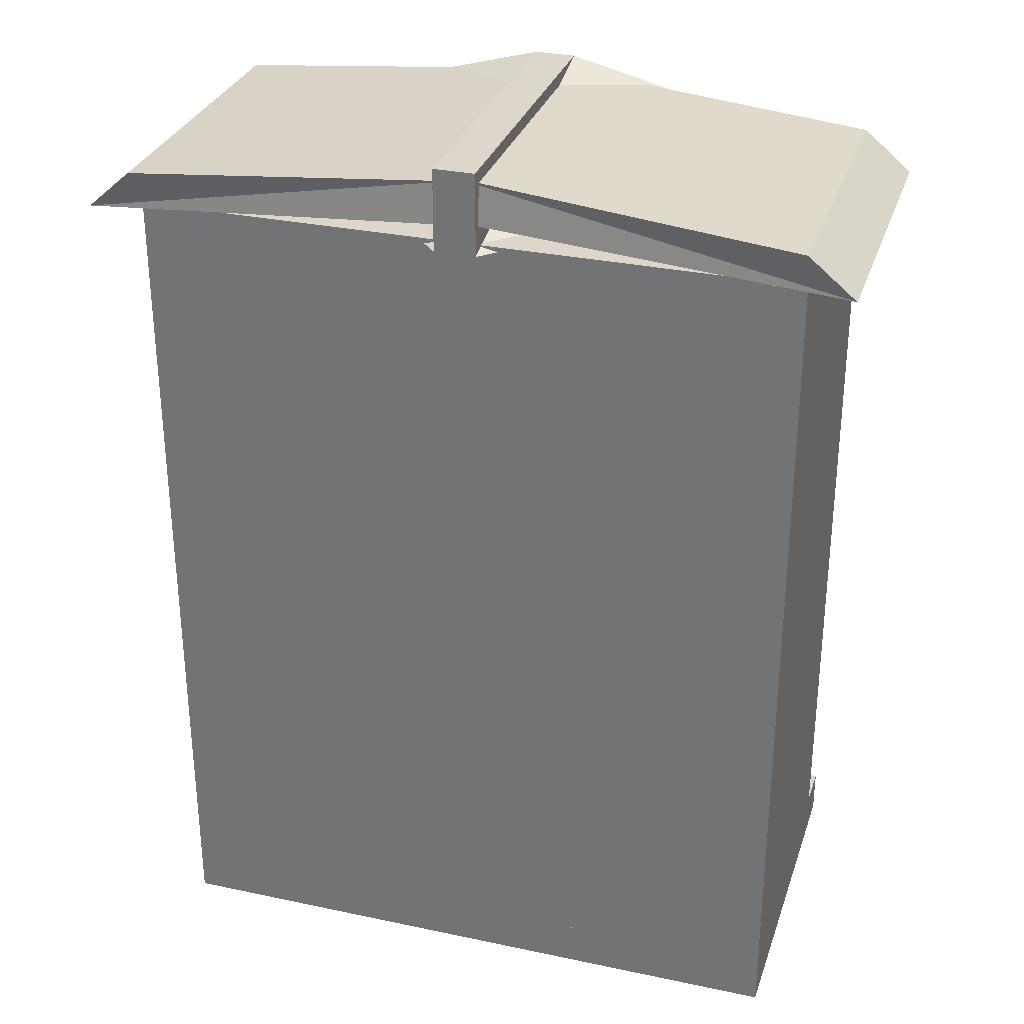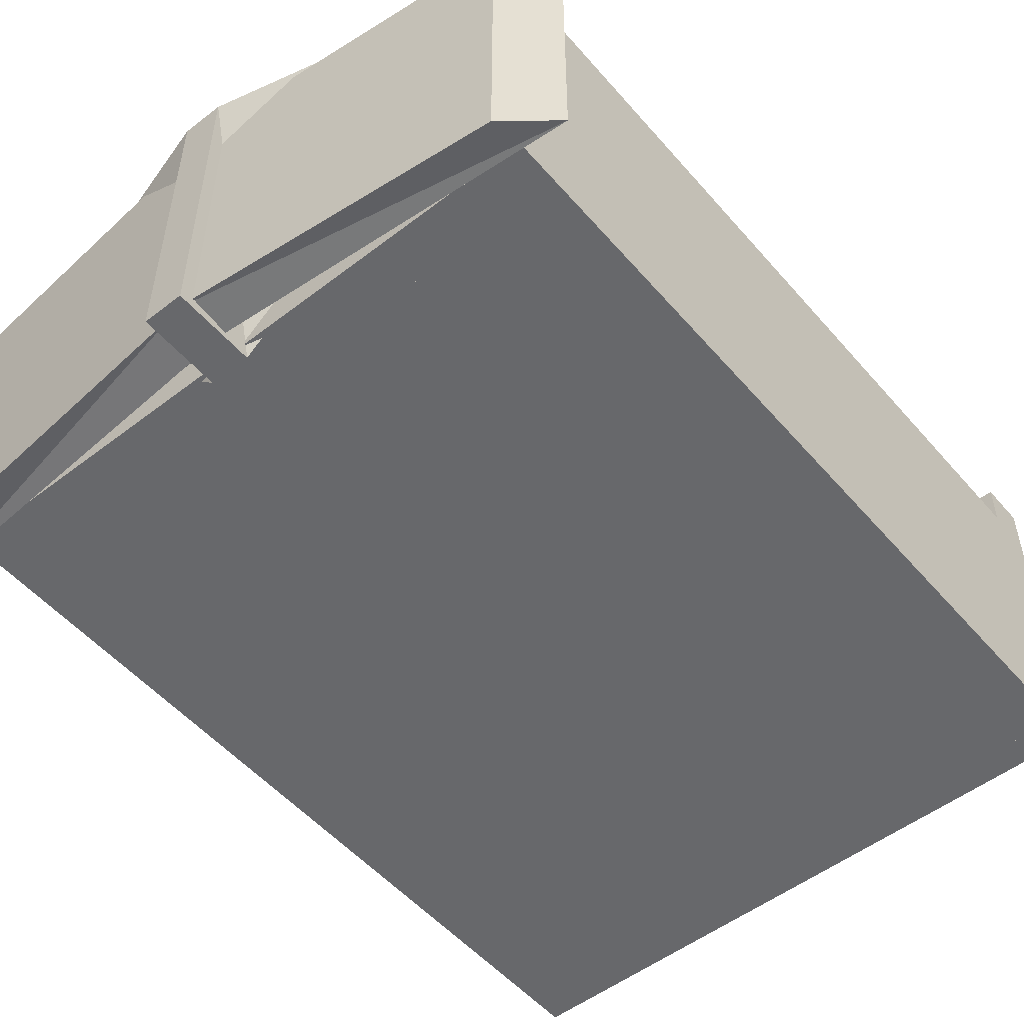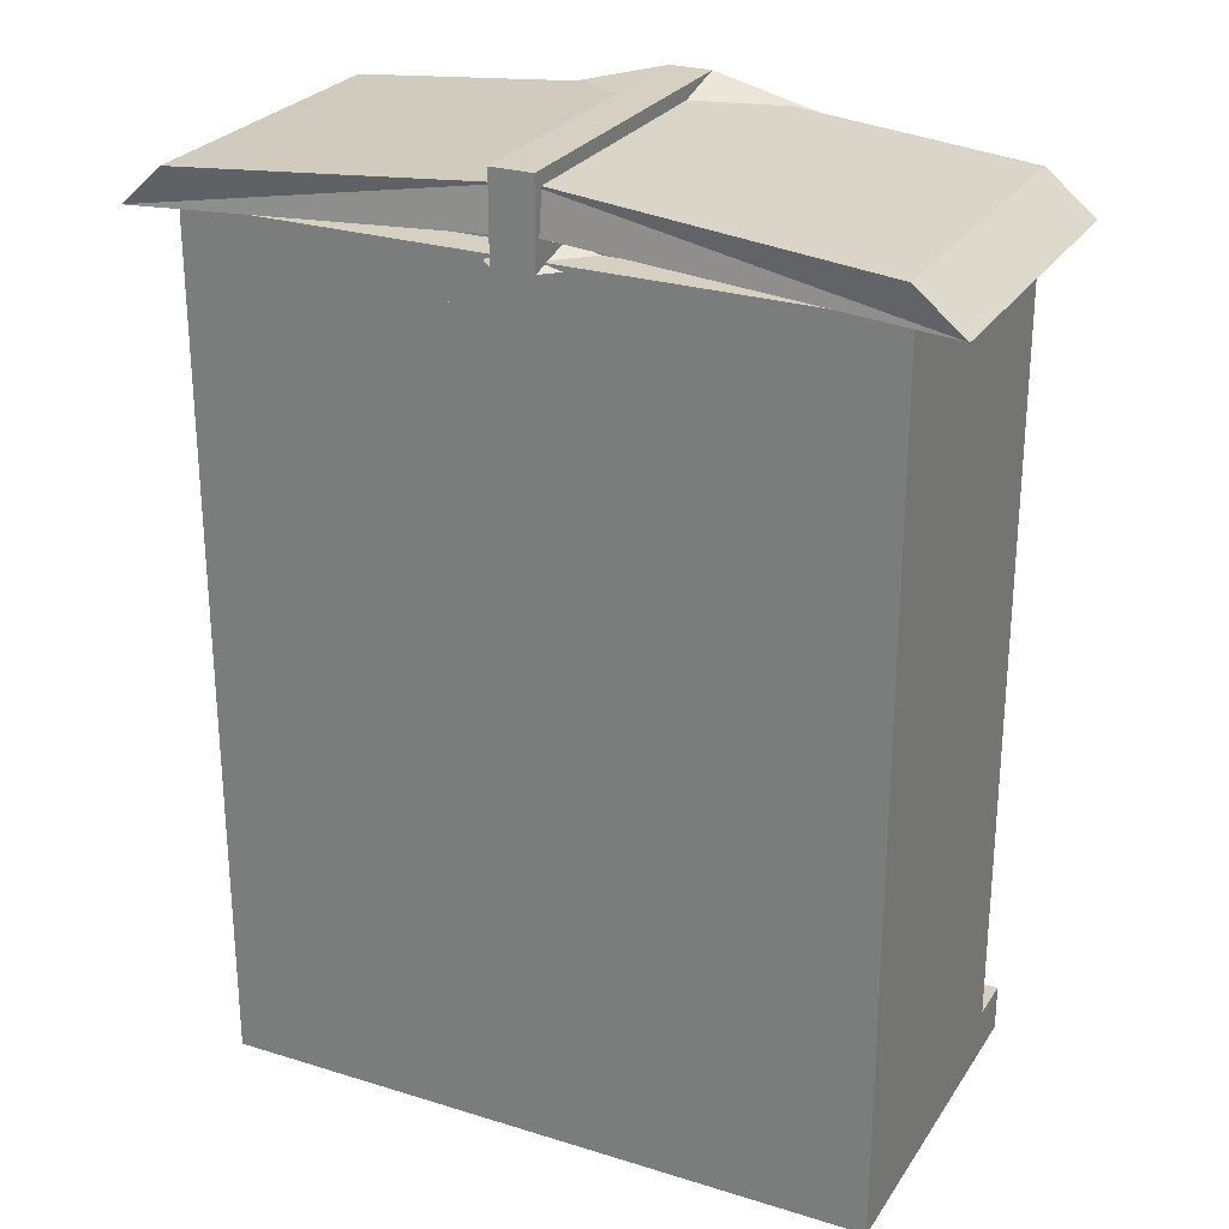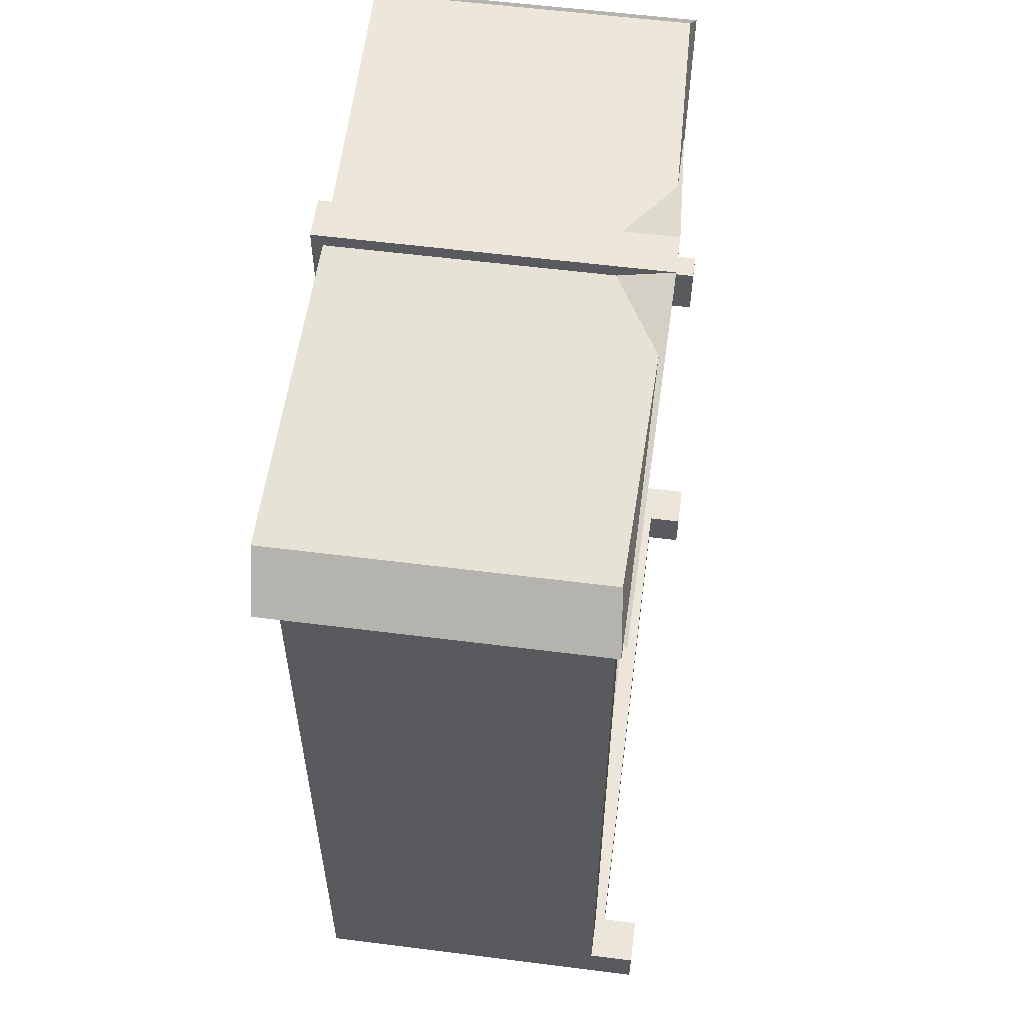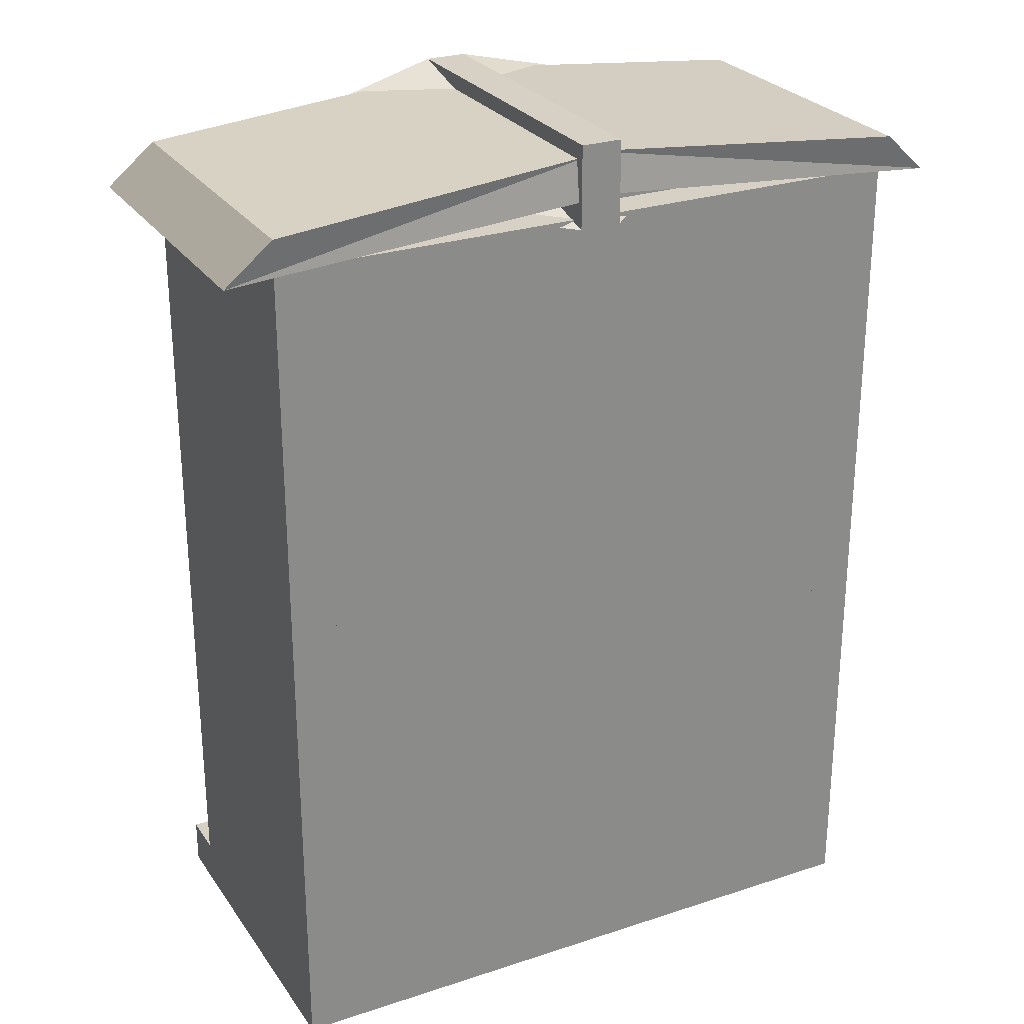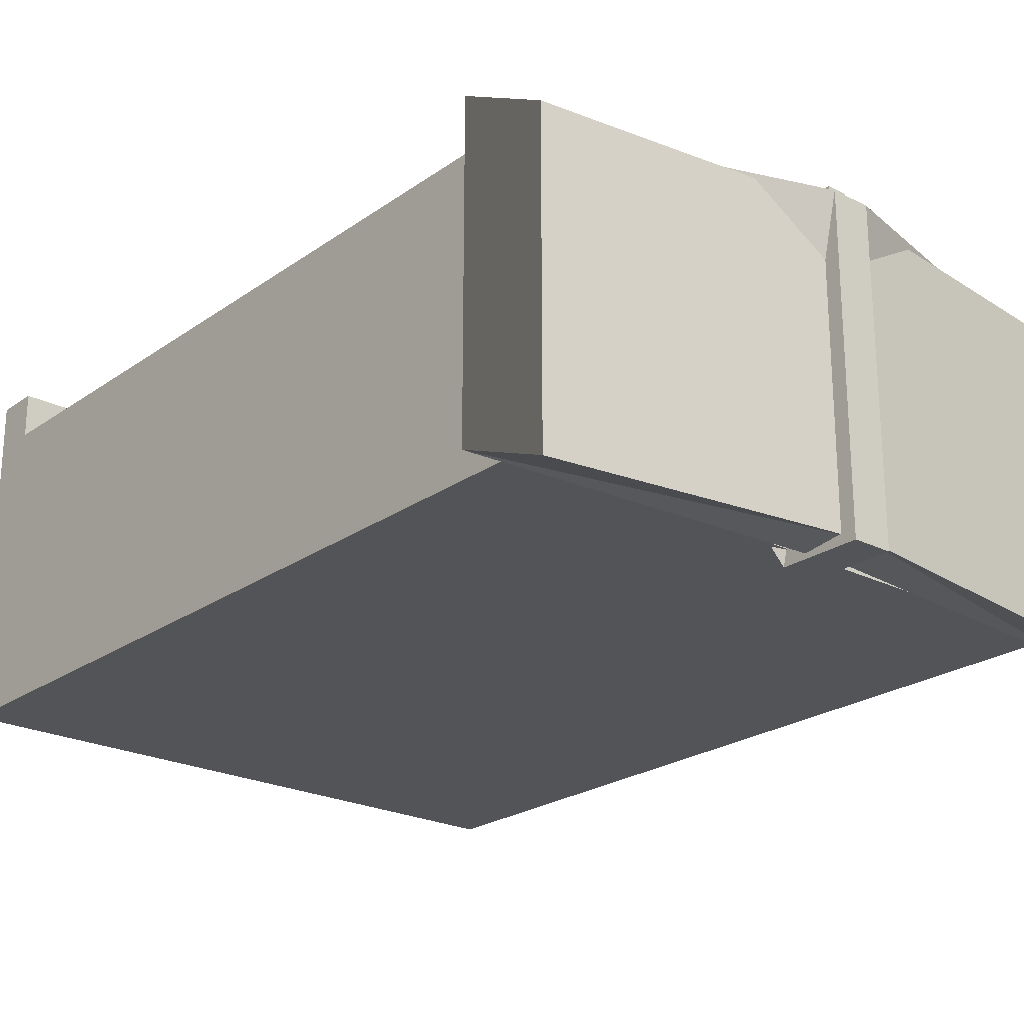
<metadata>
{"format":"obj","ext":"obj","renderer":"f3d","projection":"perspective","resolution":1024,"background":"white","views":[{"elev":30.8,"azim":-163.0,"up":"+Y"},{"elev":-52.4,"azim":-140.4,"up":"+Z"},{"elev":26.5,"azim":-154.0,"up":"+Y"},{"elev":57.6,"azim":-82.5,"up":"+Y"},{"elev":26.8,"azim":152.8,"up":"+Y"},{"elev":-23.2,"azim":139.7,"up":"+Z"}]}
</metadata>
<code>
v 0.6364 -1.038 -0.3538
v 0.6364 -1.038 0.2362
v 0.6364 0.6217 0.2362
v 0.6364 0.6217 -0.3538
v 0.5464 -1.038 -0.3538
v 0.5464 0.6217 -0.3538
v 0.5464 0.6217 0.2362
v 0.5464 -1.038 0.2362
v 0.5464 -1.038 -0.3538
v 0.5464 -1.038 0.2562
v 0.5464 -0.9483 0.2562
v 0.5464 -0.9483 -0.3538
v -0.5436 -1.038 -0.3538
v -0.5436 -0.9483 -0.3538
v -0.5436 -0.9483 0.2562
v -0.5436 -1.038 0.2562
v -0.5436 -1.038 -0.3538
v -0.5436 -1.038 0.2362
v -0.5436 0.6217 0.2362
v -0.5436 0.6217 -0.3538
v -0.6336 -1.038 -0.3538
v -0.6336 0.6217 -0.3538
v -0.6336 0.6217 0.2362
v -0.6336 -1.038 0.2362
v 0.5464 0.6217 0.2362
v 0.5464 0.6217 -0.3538
v 0.5464 0.5317 -0.3538
v 0.5464 0.5317 0.2362
v -0.5436 0.6217 0.2362
v -0.5436 0.5317 0.2362
v -0.5436 0.5317 -0.3538
v -0.5436 0.6217 -0.3538
v -0.5536 -0.9483 -0.2638
v -0.5536 -0.9483 -0.3538
v -0.5536 0.6217 -0.3538
v -0.5536 0.6217 -0.2638
v 0.5464 -0.9483 -0.2638
v 0.5464 0.6217 -0.2638
v 0.5464 0.6217 -0.3538
v 0.5464 -0.9483 -0.3538
v -0.03358 0.6117 -0.3838
v -0.03358 0.7717 -0.3838
v -0.03358 0.7717 0.2662
v 0.04642 0.7717 0.2662
v 0.04642 0.7717 -0.3838
v 0.04642 0.6117 -0.3838
v -0.7036 0.6117 0.2562
v 0.6464 0.6117 0.2362
v 0.5464 -0.4528 -0.3234
v 0.5464 -0.4333 0.1962
v 0.5464 -0.4333 -0.3238
v -0.5436 -0.4528 -0.3234
v -0.5436 -0.4333 -0.3238
v -0.5436 -0.4333 0.1962
v -0.5536 -0.4628 0.2266
v 0.5364 -0.4628 0.2266
v -0.6336 -1.038 0.3262
v -0.6336 -1.038 0.2362
v -0.6336 -0.9483 0.2362
v -0.6336 -0.9483 0.3262
v -0.5436 -1.038 0.3262
v -0.5436 -0.9483 0.3262
v -0.5436 -0.9483 0.2362
v -0.5436 -1.038 0.2362
v 0.5464 -1.038 0.3262
v 0.5464 -1.038 0.2362
v 0.5464 -0.9483 0.2362
v 0.5464 -0.9483 0.3262
v 0.6364 -1.038 0.3262
v 0.6364 -0.9483 0.3262
v 0.6364 -0.9483 0.2362
v 0.6364 -1.038 0.2362
v 0.5464 0.06724 -0.3134
v 0.5464 0.0867 0.2062
v 0.5464 0.0867 -0.3138
v -0.5436 0.06724 -0.3134
v -0.5436 0.0867 -0.3138
v -0.5436 0.0867 0.2062
v -0.5536 0.05724 0.2366
v 0.5364 0.05724 0.2366
v 0.6364 0.5717 0.2162
v -0.6336 0.5717 0.2162
v -0.6336 0.6517 0.2162
v 0.6364 0.6517 0.2162
v 0.6364 0.5717 -0.2838
v 0.6364 0.6517 -0.2838
v -0.6336 0.6517 -0.2838
v -0.6336 0.5717 -0.2838
v -0.7236 0.6117 0.2488
v -0.7236 0.6117 -0.3712
v -0.6336 0.6917 -0.3812
v -0.6336 0.6917 0.2388
v 0.02658 0.6705 0.2488
v 0.01658 0.7505 0.2588
v 0.01658 0.7505 -0.3612
v 0.02658 0.6705 -0.3712
v -0.01358 0.6517 0.2962
v -0.01358 0.6517 0.2562
v -0.01358 0.7417 0.2562
v -0.01358 0.7417 0.2962
v 0.02642 0.6517 0.2962
v 0.02642 0.7417 0.2962
v 0.02642 0.7417 0.2562
v 0.02642 0.6517 0.2562
v 0.6467 0.6922 0.2362
v 0.6467 0.6922 -0.3838
v 0.7367 0.6122 -0.3738
v 0.7367 0.6122 0.2462
v 0.006191 0.6639 -0.3738
v 0.01619 0.7439 -0.3638
v 0.01619 0.7439 0.2562
v 0.006192 0.6639 0.2462
f 4 3 2 1
f 8 7 6 5
f 2 8 5 1
f 6 7 3 4
f 5 6 4 1
f 3 7 8 2
f 12 11 10 9
f 16 15 14 13
f 10 16 13 9
f 14 15 11 12
f 13 14 12 9
f 11 15 16 10
f 20 19 18 17
f 24 23 22 21
f 18 24 21 17
f 22 23 19 20
f 21 22 20 17
f 19 23 24 18
f 28 27 26 25
f 32 31 30 29
f 26 32 29 25
f 30 31 27 28
f 29 30 28 25
f 27 31 32 26
f 36 35 34 33
f 40 39 38 37
f 34 40 37 33
f 38 39 35 36
f 37 38 36 33
f 35 39 40 34
f 43 42 41
f 46 45 44
f 41 46 48 47
f 44 45 42 43
f 44 43 47
f 42 45 46 41
f 44 48 46
f 47 48 44
f 41 47 43
f 51 50 49
f 54 53 52
f 56 55 52 49
f 53 54 50 51
f 52 53 51 49
f 50 54 55 56
f 50 56 49
f 52 55 54
f 60 59 58 57
f 64 63 62 61
f 58 64 61 57
f 62 63 59 60
f 61 62 60 57
f 59 63 64 58
f 68 67 66 65
f 72 71 70 69
f 66 72 69 65
f 70 71 67 68
f 69 70 68 65
f 67 71 72 66
f 75 74 73
f 78 77 76
f 80 79 76 73
f 77 78 74 75
f 76 77 75 73
f 74 78 79 80
f 74 80 73
f 76 79 78
f 84 83 82 81
f 88 87 86 85
f 82 88 85 81
f 86 87 83 84
f 85 86 84 81
f 83 87 88 82
f 92 91 90 89
f 96 95 94 93
f 90 96 93 89
f 94 95 91 92
f 93 94 89
f 95 96 90
f 94 92 89
f 90 91 95
f 108 107 106 105
f 112 111 110 109
f 108 112 109 107
f 105 106 110 111
f 108 111 112
f 107 109 110
f 108 105 111
f 110 106 107
f 100 99 98 97
f 104 103 102 101
f 98 104 101 97
f 102 103 99 100
f 101 102 100 97
f 99 103 104 98

</code>
